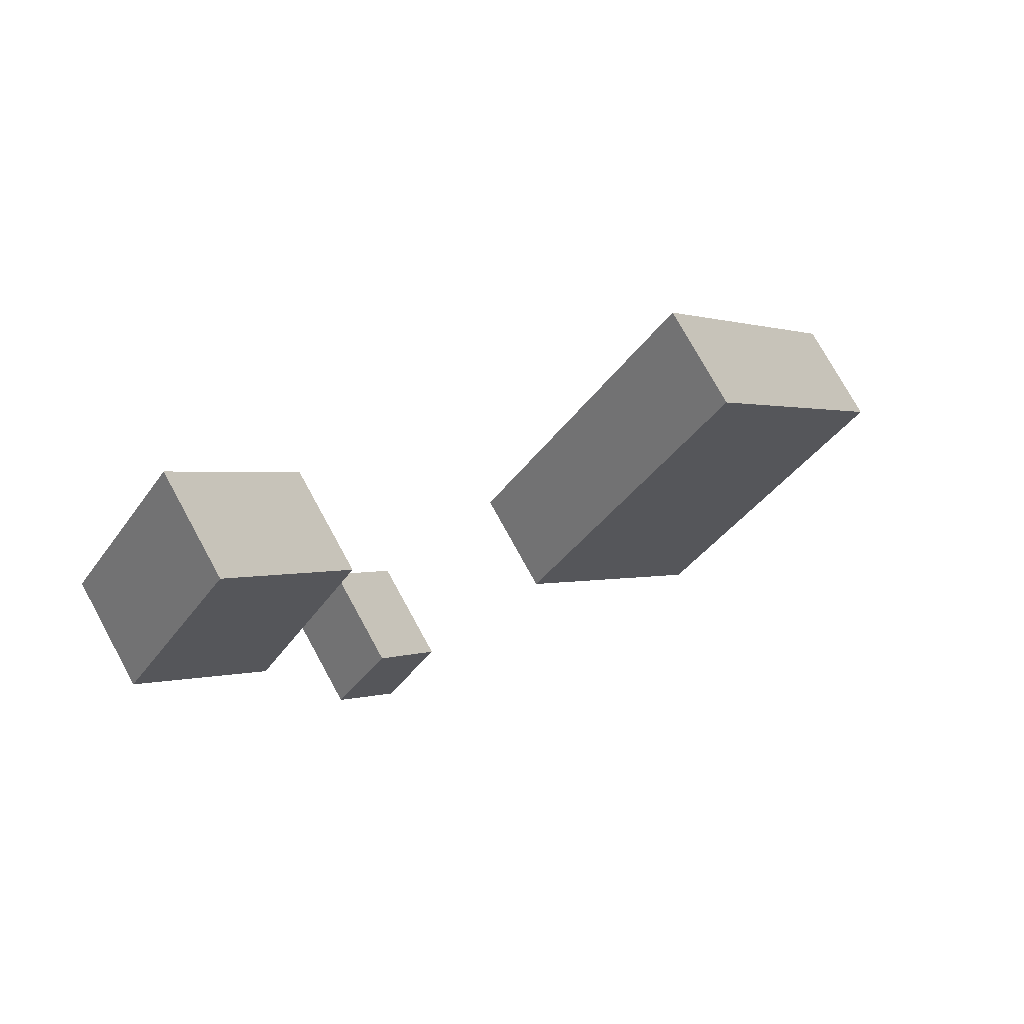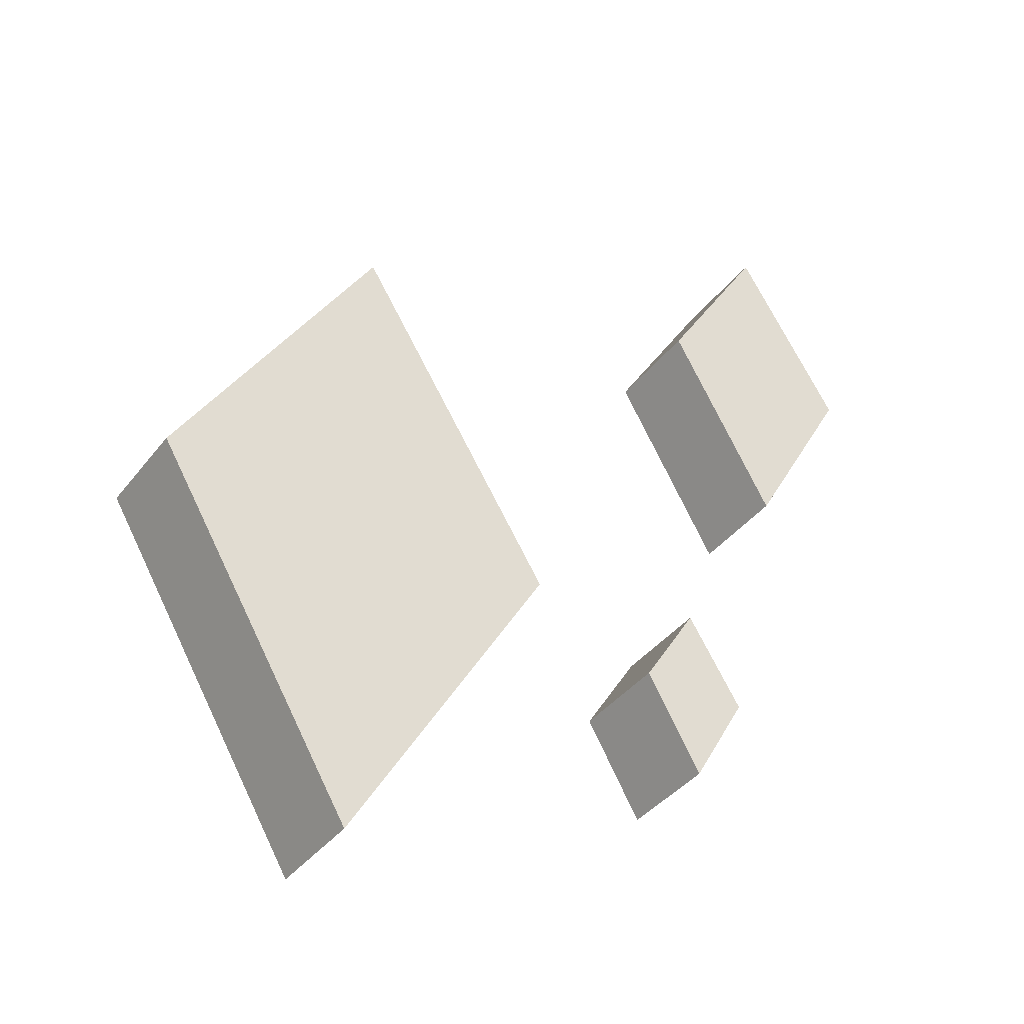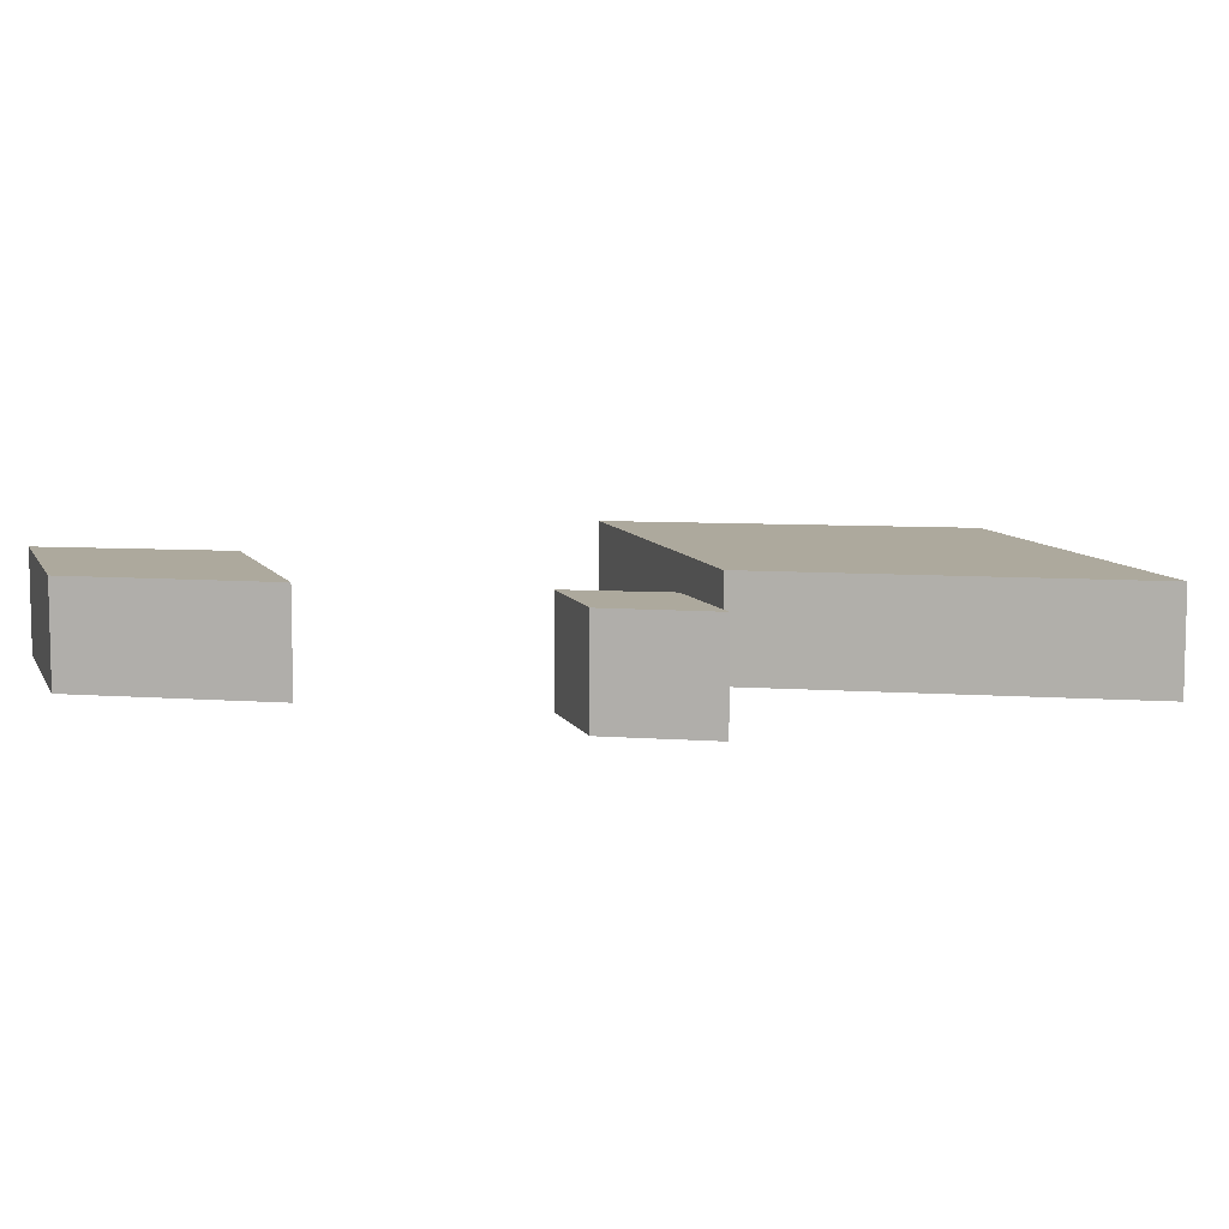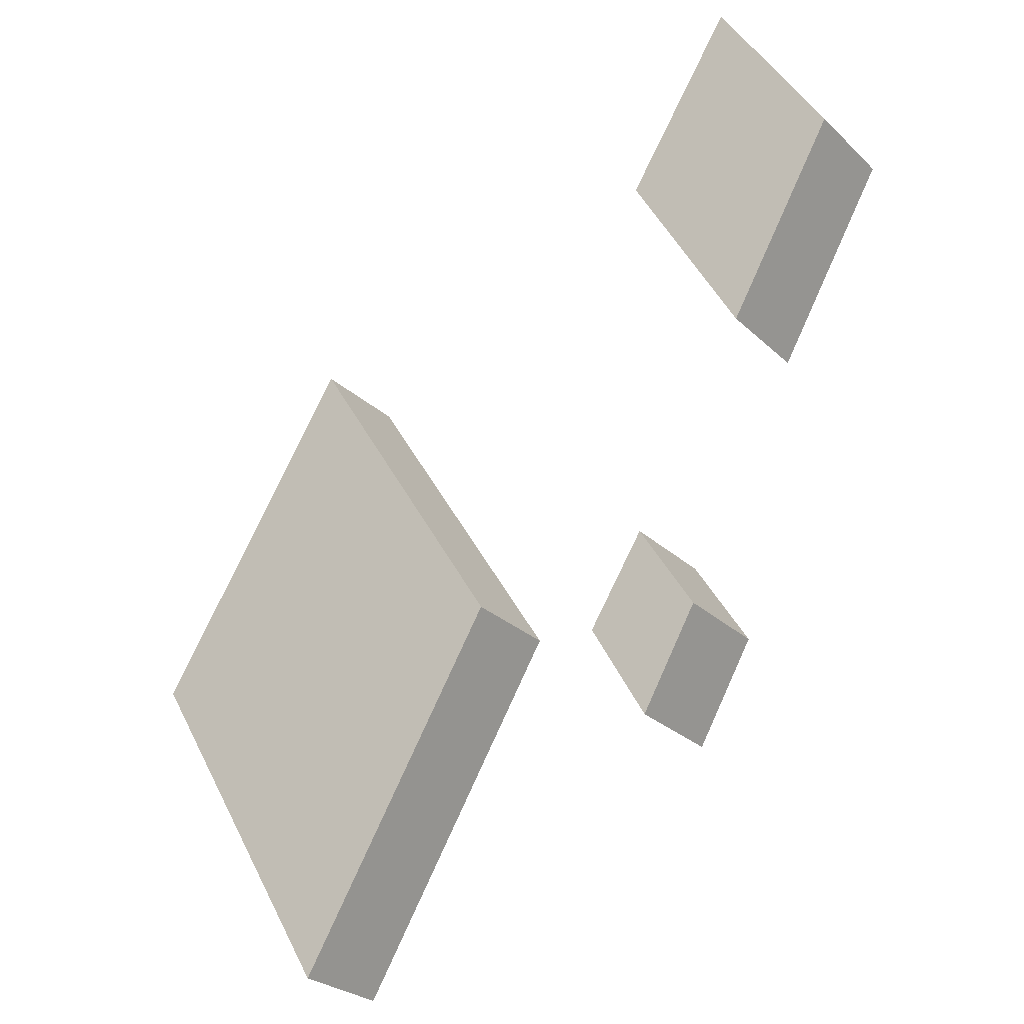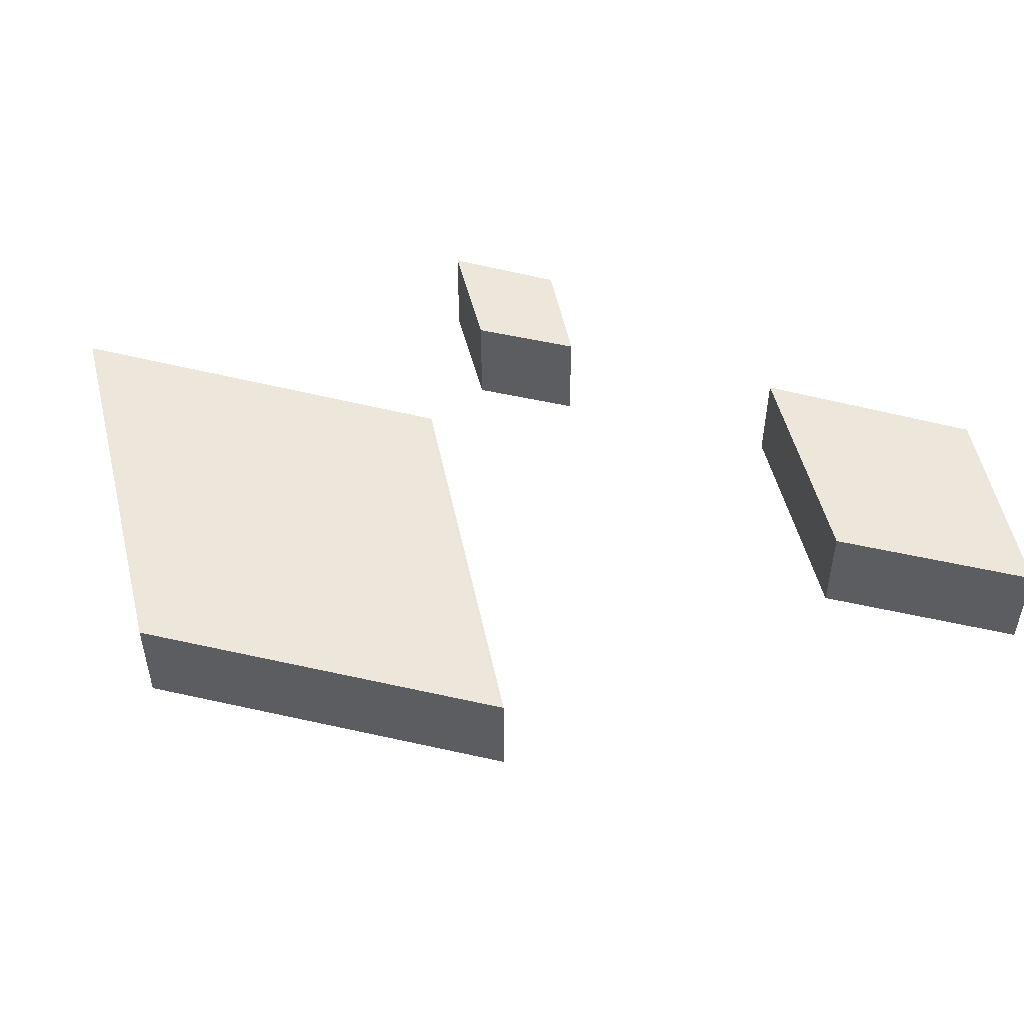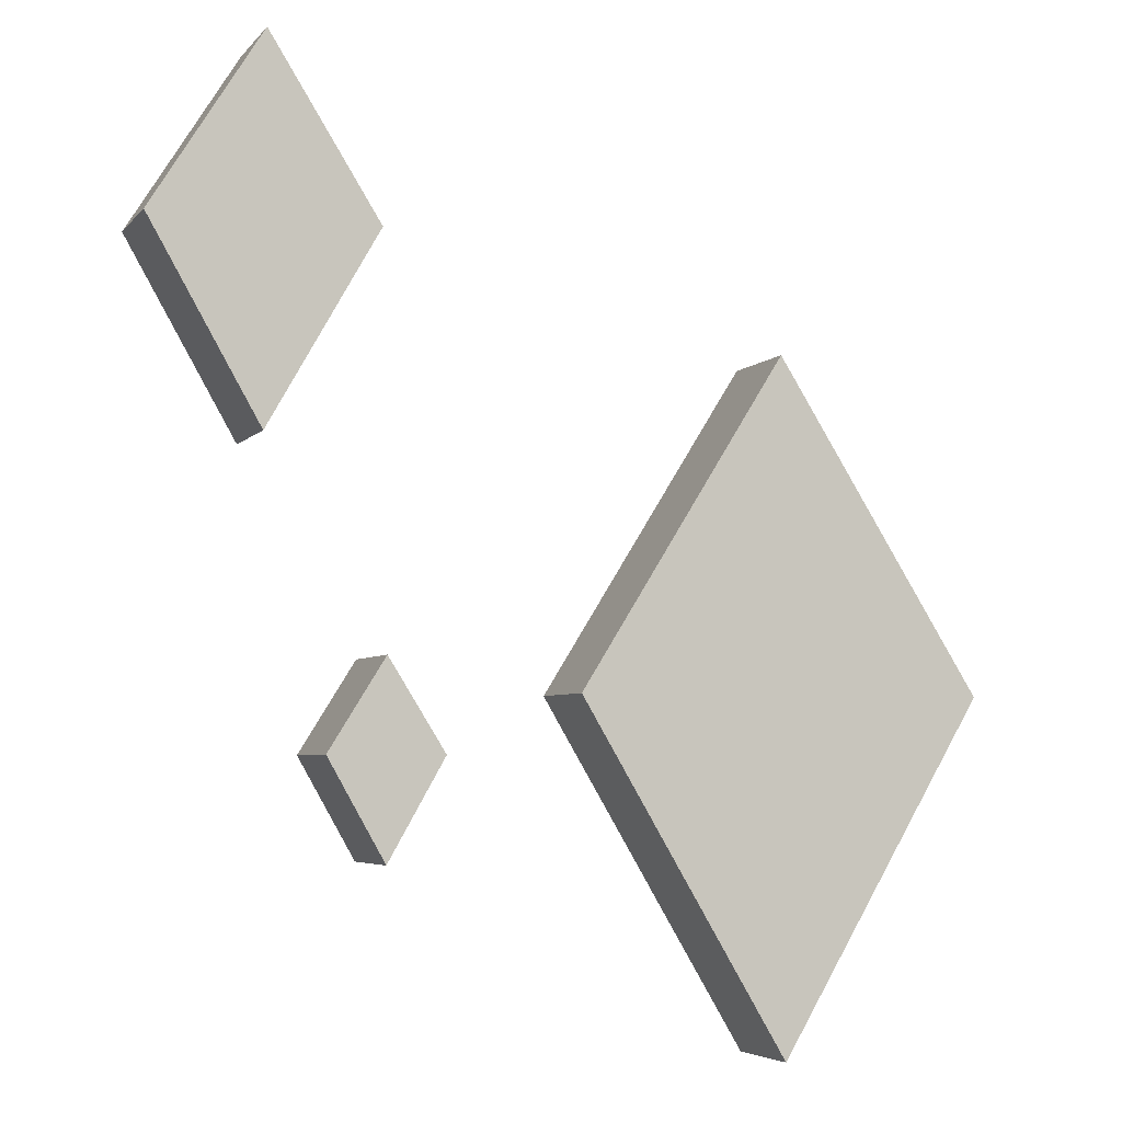
<metadata>
{"format":"obj","ext":"obj","renderer":"f3d","projection":"perspective","resolution":1024,"background":"white","views":[{"elev":74.2,"azim":-28.6,"up":"+Y"},{"elev":-38.4,"azim":146.9,"up":"+Y"},{"elev":8.8,"azim":-49.0,"up":"+Z"},{"elev":-26.3,"azim":-145.4,"up":"+Y"},{"elev":52.6,"azim":135.8,"up":"+Z"},{"elev":-4.7,"azim":-20.1,"up":"+Y"}]}
</metadata>
<code>
g Solid1
v -11.79 8.072 0
v -11.79 8.072 2
v -9.693 4.403 0
v -9.693 4.403 2
v -9.693 11.41 0
v -9.693 11.41 2
v -8.551 -1.093 0
v -8.551 -1.093 2
v -7.6 8.072 0
v -7.6 8.072 2
v -7.476 -2.977 0
v -7.476 -2.977 2
v -7.476 0.6219 0
v -7.476 0.6219 2
v -6.401 -1.093 0
v -6.401 -1.093 2
v -3.912 0 0
v -3.912 0 2
v 0 -6.585 0
v 0 -6.585 2
v 0 6.237 0
v 0 6.237 2
v 3.912 0 0
v 3.912 0 2
f 17 19 18
f 18 19 20
f 21 17 22
f 22 17 18
f 23 21 24
f 24 21 22
f 19 23 20
f 20 23 24
f 20 24 18
f 18 24 22
f 21 23 17
f 17 23 19
f 1 3 2
f 2 3 4
f 5 1 6
f 6 1 2
f 9 5 10
f 10 5 6
f 3 9 4
f 4 9 10
f 4 10 2
f 2 10 6
f 5 9 1
f 1 9 3
f 7 11 8
f 8 11 12
f 13 7 14
f 14 7 8
f 15 13 16
f 16 13 14
f 11 15 12
f 12 15 16
f 12 16 8
f 8 16 14
f 13 15 7
f 7 15 11

</code>
